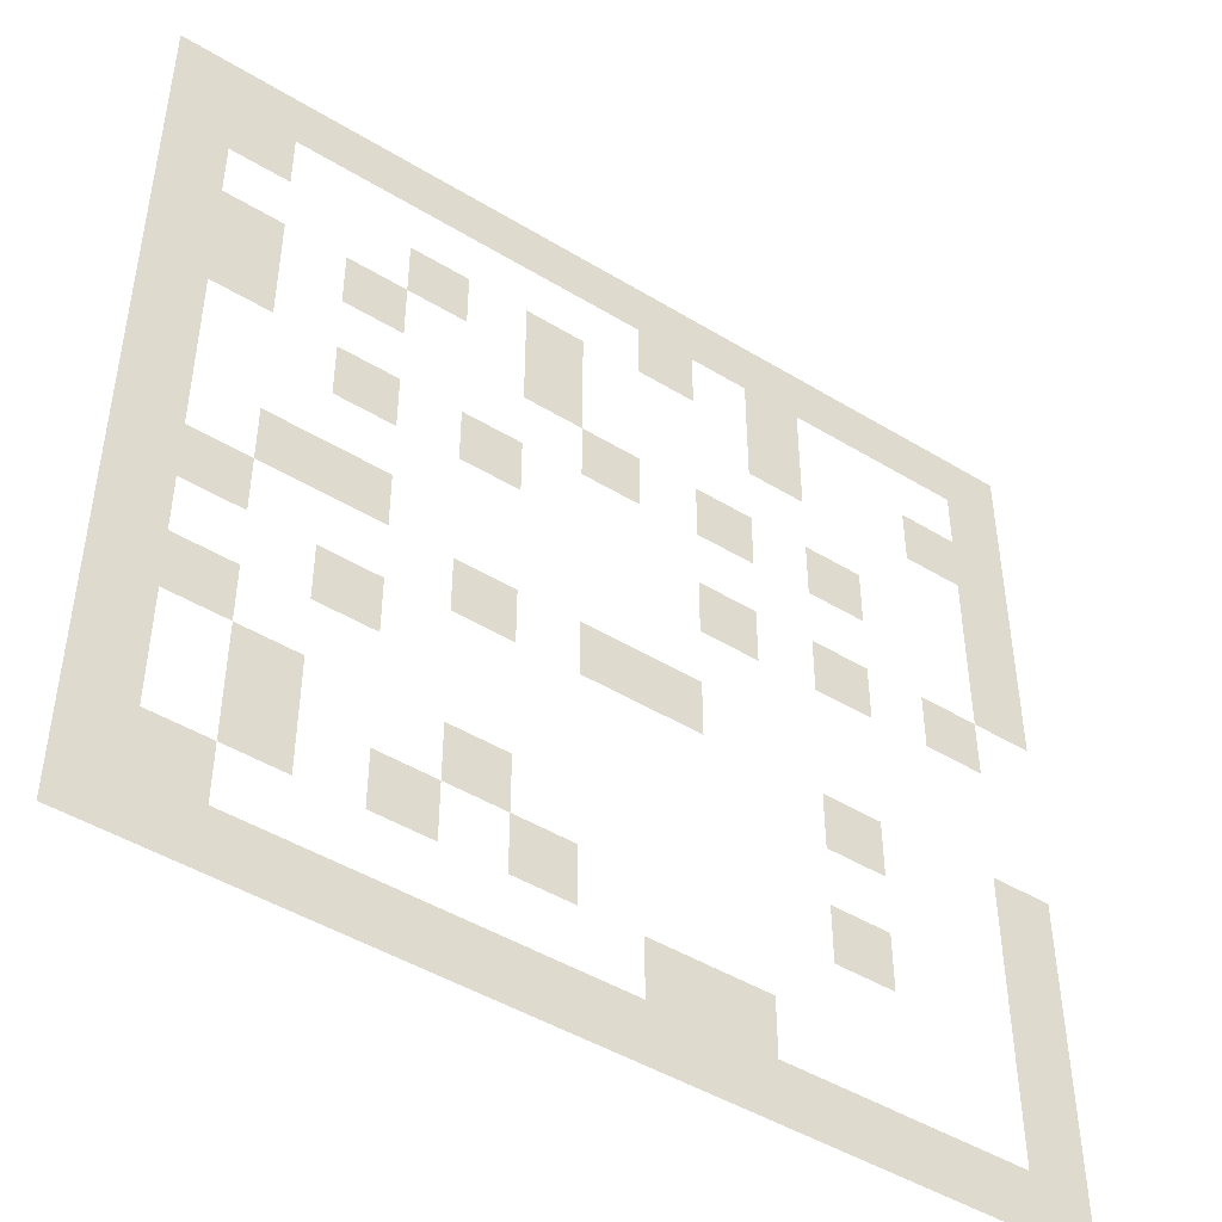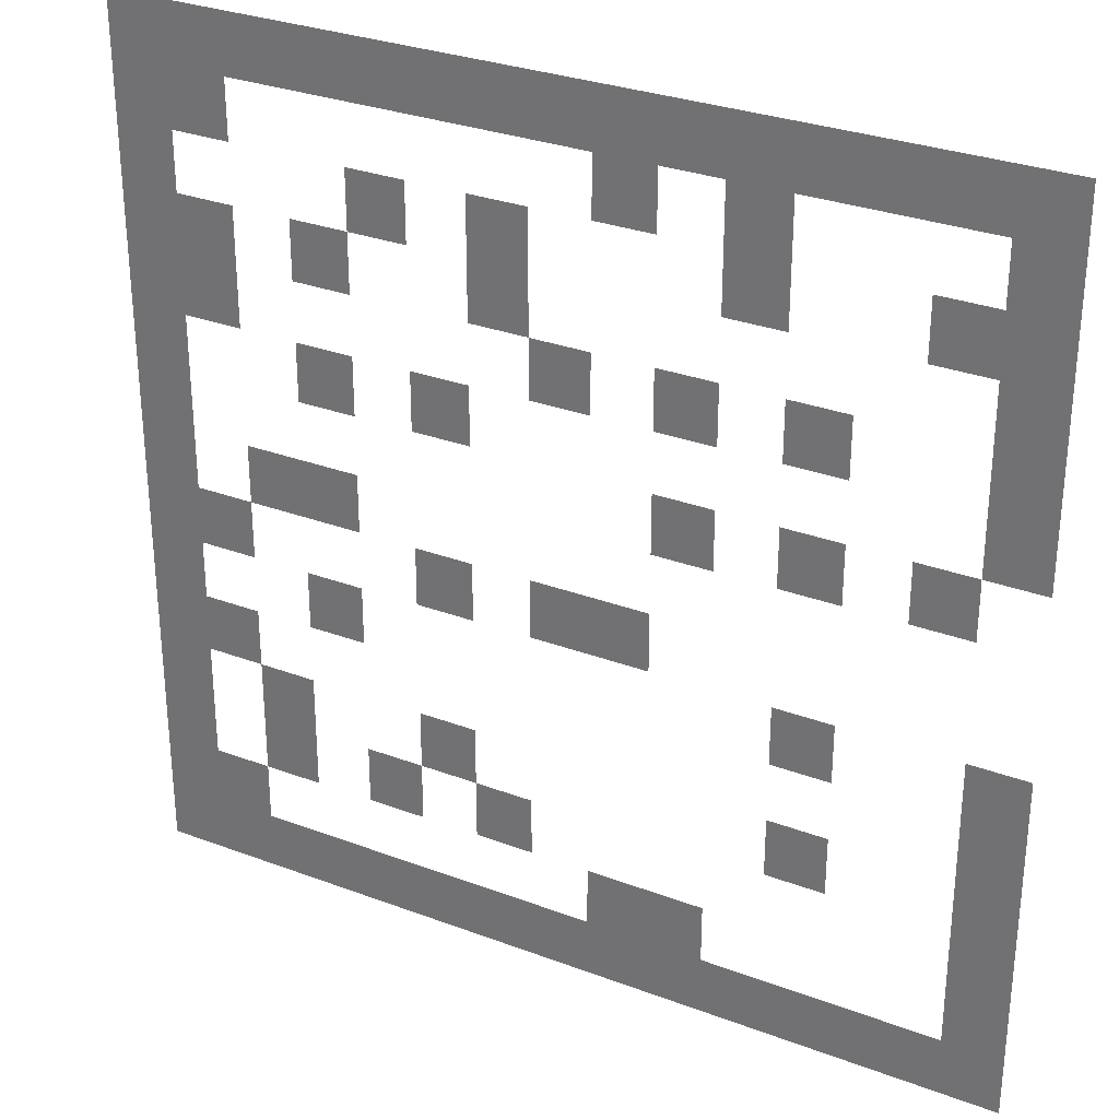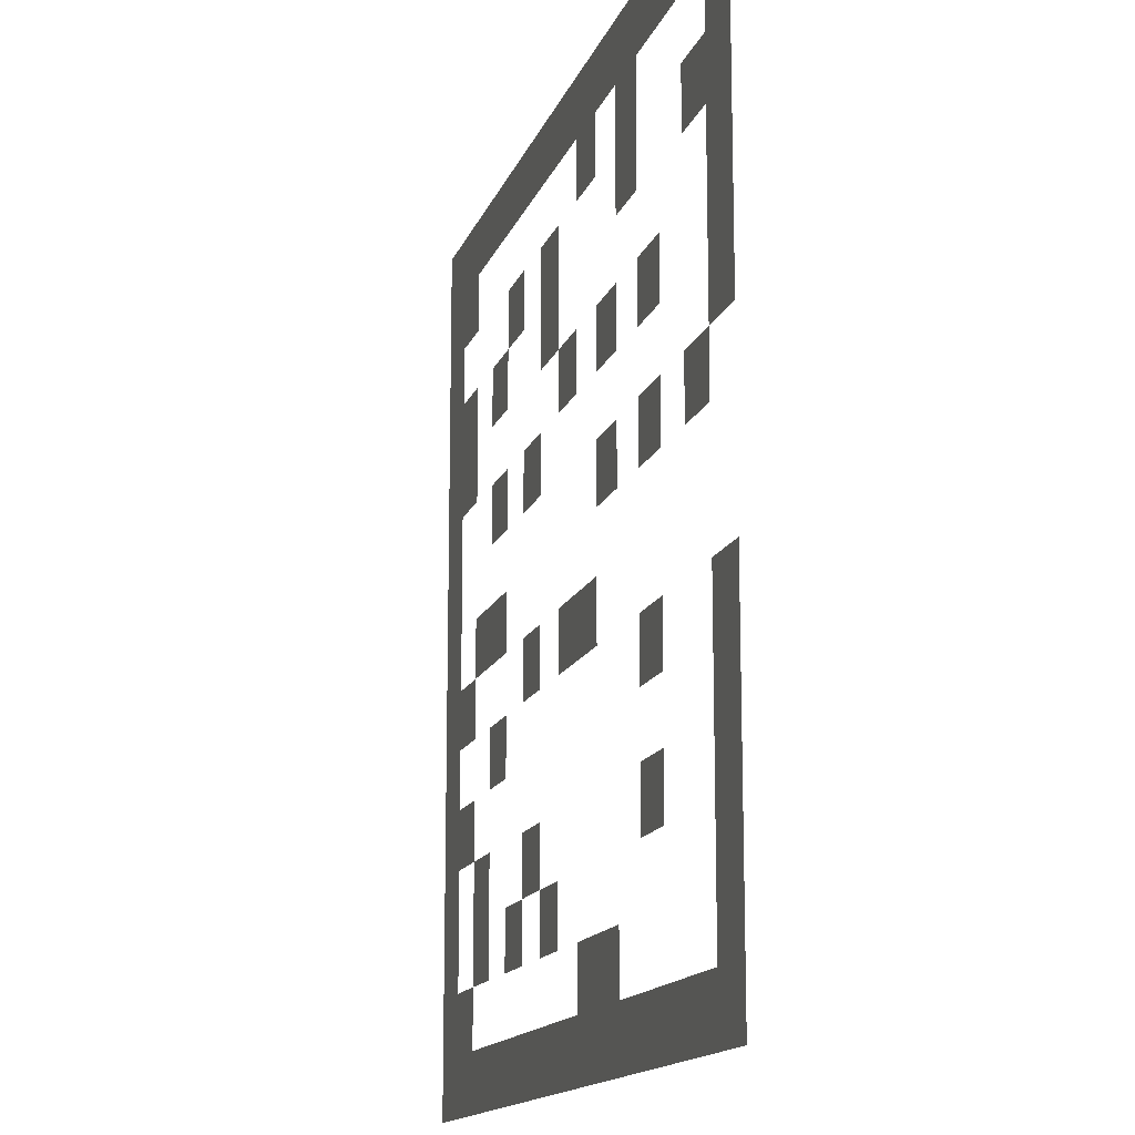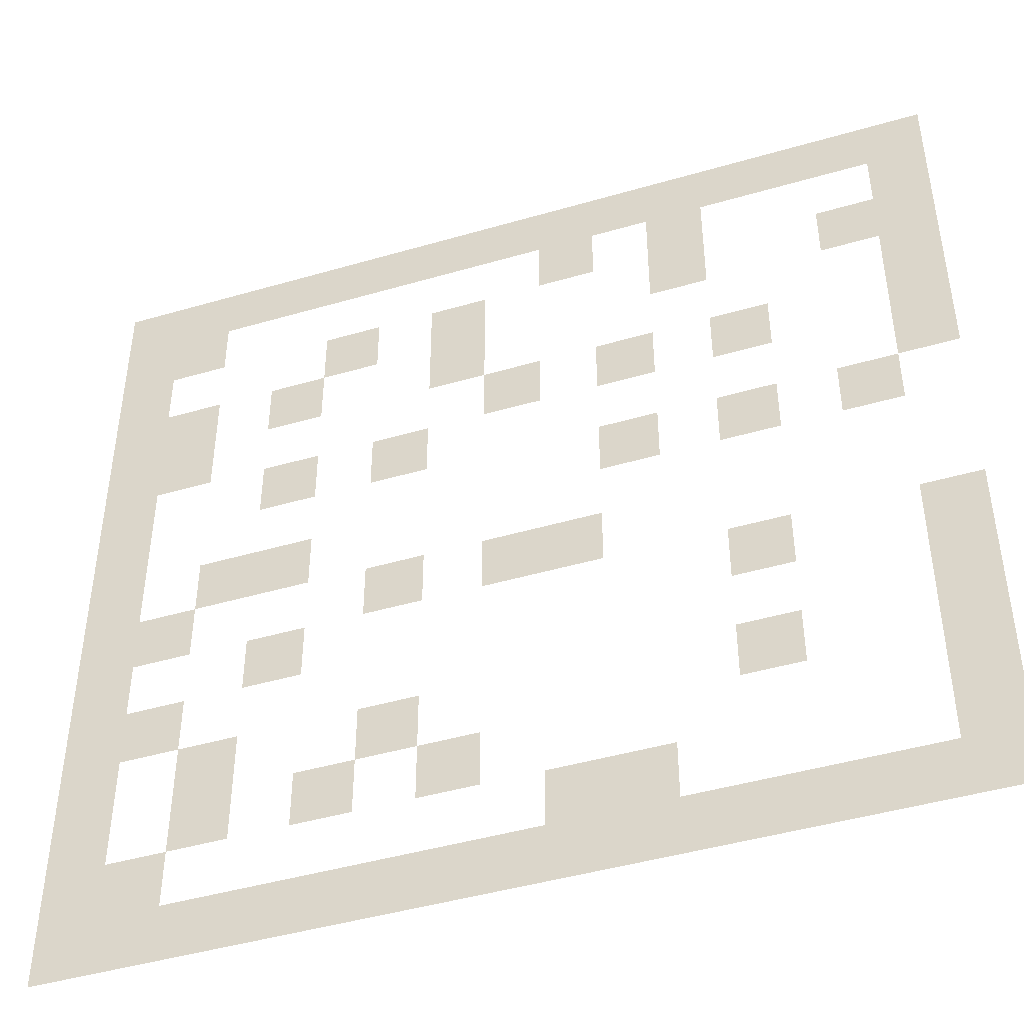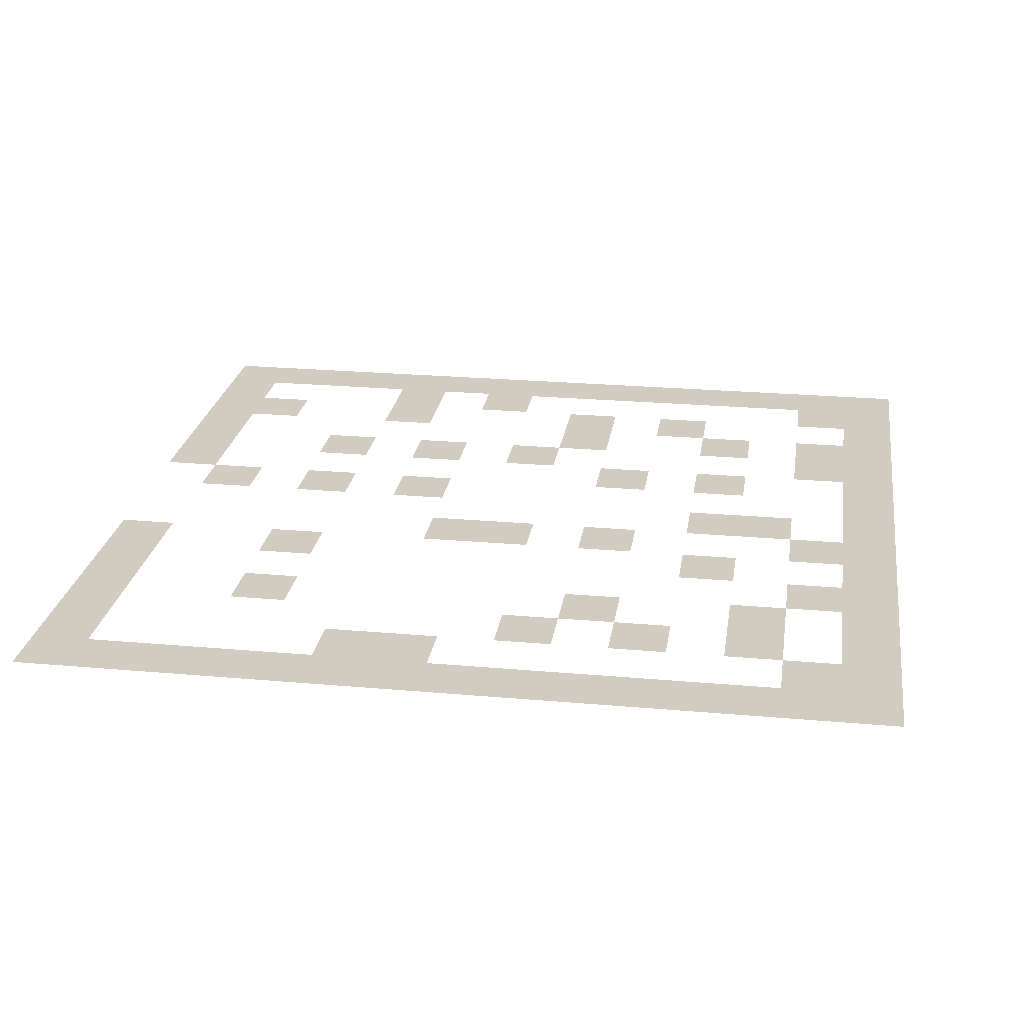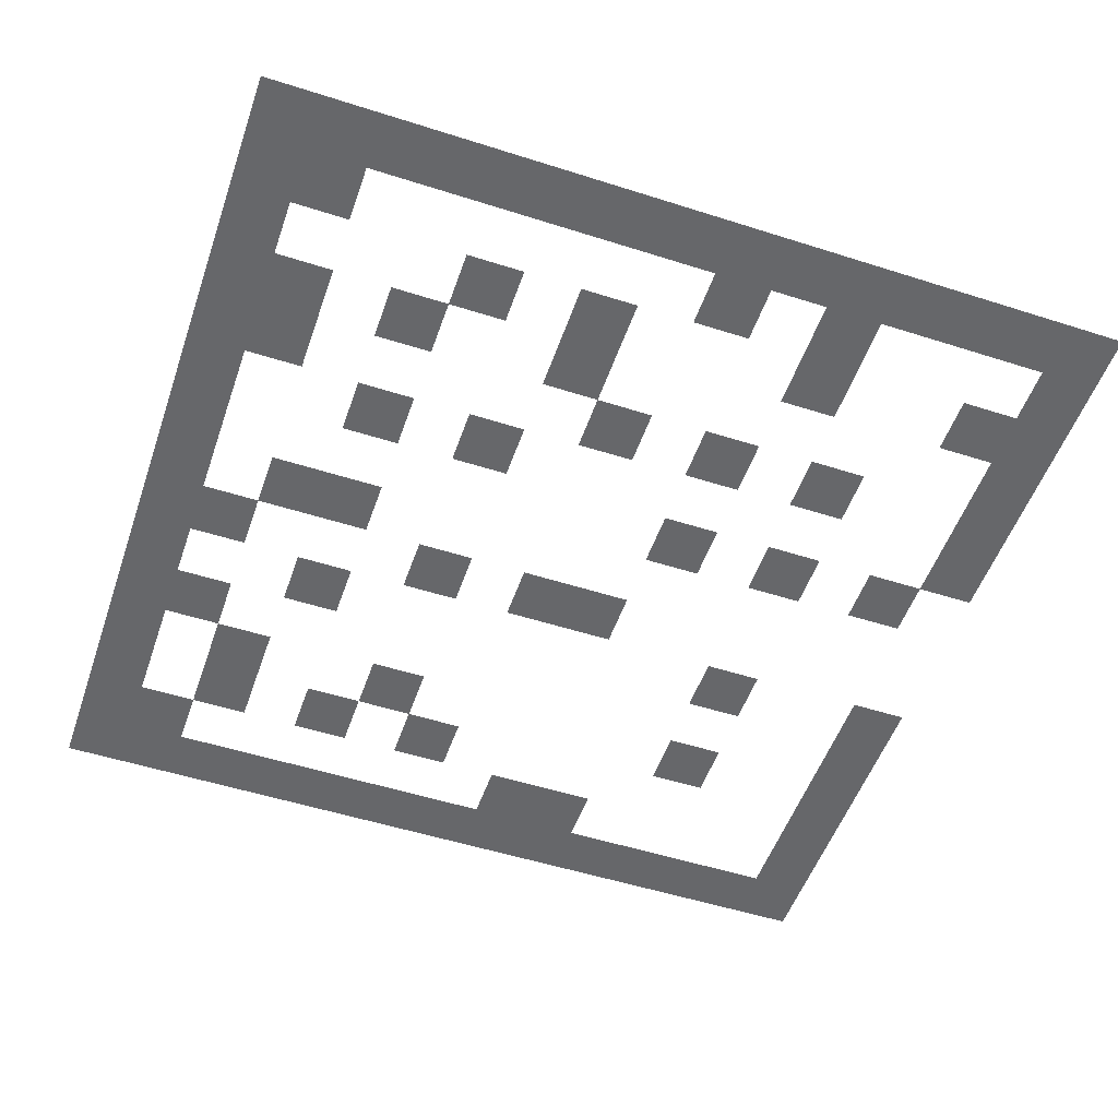
<metadata>
{"format":"obj","ext":"obj","renderer":"f3d","projection":"perspective","resolution":1024,"background":"white","views":[{"elev":-46.7,"azim":145.3,"up":"+Y"},{"elev":30.2,"azim":-151.3,"up":"+Y"},{"elev":-14.6,"azim":-105.8,"up":"+Y"},{"elev":-45.3,"azim":-161.4,"up":"+Y"},{"elev":23.9,"azim":8.5,"up":"+Z"},{"elev":-52.2,"azim":161.0,"up":"+Z"}]}
</metadata>
<code>
v -224 -240 0
v -240 -240 0
v -240 -224 0
v -224 -224 0
v -208 -240 0
v -224 -240 0
v -224 -224 0
v -208 -224 0
v -192 -240 0
v -208 -240 0
v -208 -224 0
v -192 -224 0
v -176 -240 0
v -192 -240 0
v -192 -224 0
v -176 -224 0
v -160 -240 0
v -176 -240 0
v -176 -224 0
v -160 -224 0
v -144 -240 0
v -160 -240 0
v -160 -224 0
v -144 -224 0
v -128 -240 0
v -144 -240 0
v -144 -224 0
v -128 -224 0
v -112 -240 0
v -128 -240 0
v -128 -224 0
v -112 -224 0
v -96 -240 0
v -112 -240 0
v -112 -224 0
v -96 -224 0
v -80 -240 0
v -96 -240 0
v -96 -224 0
v -80 -224 0
v -64 -240 0
v -80 -240 0
v -80 -224 0
v -64 -224 0
v -48 -240 0
v -64 -240 0
v -64 -224 0
v -48 -224 0
v -32 -240 0
v -48 -240 0
v -48 -224 0
v -32 -224 0
v -16 -240 0
v -32 -240 0
v -32 -224 0
v -16 -224 0
v 0 -240 0
v -16 -240 0
v -16 -224 0
v 0 -224 0
v -224 -224 0
v -240 -224 0
v -240 -208 0
v -224 -208 0
v -144 -224 0
v -160 -224 0
v -160 -208 0
v -144 -208 0
v -128 -224 0
v -144 -224 0
v -144 -208 0
v -128 -208 0
v -16 -224 0
v -32 -224 0
v -32 -208 0
v -16 -208 0
v 0 -224 0
v -16 -224 0
v -16 -208 0
v 0 -208 0
v -224 -208 0
v -240 -208 0
v -240 -192 0
v -224 -192 0
v -96 -208 0
v -112 -208 0
v -112 -192 0
v -96 -192 0
v -64 -208 0
v -80 -208 0
v -80 -192 0
v -64 -192 0
v -32 -208 0
v -48 -208 0
v -48 -192 0
v -32 -192 0
v 0 -208 0
v -16 -208 0
v -16 -192 0
v 0 -192 0
v -224 -192 0
v -240 -192 0
v -240 -176 0
v -224 -176 0
v -176 -192 0
v -192 -192 0
v -192 -176 0
v -176 -176 0
v -80 -192 0
v -96 -192 0
v -96 -176 0
v -80 -176 0
v -32 -192 0
v -48 -192 0
v -48 -176 0
v -32 -176 0
v 0 -192 0
v -16 -192 0
v -16 -176 0
v 0 -176 0
v -224 -176 0
v -240 -176 0
v -240 -160 0
v -224 -160 0
v -16 -176 0
v -32 -176 0
v -32 -160 0
v -16 -160 0
v 0 -176 0
v -16 -176 0
v -16 -160 0
v 0 -160 0
v -224 -160 0
v -240 -160 0
v -240 -144 0
v -224 -144 0
v -176 -160 0
v -192 -160 0
v -192 -144 0
v -176 -144 0
v -48 -160 0
v -64 -160 0
v -64 -144 0
v -48 -144 0
v 0 -160 0
v -16 -160 0
v -16 -144 0
v 0 -144 0
v -128 -144 0
v -144 -144 0
v -144 -128 0
v -128 -128 0
v -112 -144 0
v -128 -144 0
v -128 -128 0
v -112 -128 0
v -80 -144 0
v -96 -144 0
v -96 -128 0
v -80 -128 0
v -16 -144 0
v -32 -144 0
v -32 -128 0
v -16 -128 0
v 0 -144 0
v -16 -144 0
v -16 -128 0
v 0 -128 0
v -48 -128 0
v -64 -128 0
v -64 -112 0
v -48 -112 0
v -32 -128 0
v -48 -128 0
v -48 -112 0
v -32 -112 0
v 0 -128 0
v -16 -128 0
v -16 -112 0
v 0 -112 0
v -208 -112 0
v -224 -112 0
v -224 -96 0
v -208 -96 0
v -176 -112 0
v -192 -112 0
v -192 -96 0
v -176 -96 0
v -144 -112 0
v -160 -112 0
v -160 -96 0
v -144 -96 0
v 0 -112 0
v -16 -112 0
v -16 -96 0
v 0 -96 0
v -224 -96 0
v -240 -96 0
v -240 -80 0
v -224 -80 0
v -80 -96 0
v -96 -96 0
v -96 -80 0
v -80 -80 0
v -48 -96 0
v -64 -96 0
v -64 -80 0
v -48 -80 0
v 0 -96 0
v -16 -96 0
v -16 -80 0
v 0 -80 0
v -224 -80 0
v -240 -80 0
v -240 -64 0
v -224 -64 0
v -176 -80 0
v -192 -80 0
v -192 -64 0
v -176 -64 0
v -144 -80 0
v -160 -80 0
v -160 -64 0
v -144 -64 0
v -112 -80 0
v -128 -80 0
v -128 -64 0
v -112 -64 0
v -16 -80 0
v -32 -80 0
v -32 -64 0
v -16 -64 0
v 0 -80 0
v -16 -80 0
v -16 -64 0
v 0 -64 0
v -224 -64 0
v -240 -64 0
v -240 -48 0
v -224 -48 0
v -96 -64 0
v -112 -64 0
v -112 -48 0
v -96 -48 0
v -48 -64 0
v -64 -64 0
v -64 -48 0
v -48 -48 0
v -16 -64 0
v -32 -64 0
v -32 -48 0
v -16 -48 0
v 0 -64 0
v -16 -64 0
v -16 -48 0
v 0 -48 0
v -224 -48 0
v -240 -48 0
v -240 -32 0
v -224 -32 0
v -208 -48 0
v -224 -48 0
v -224 -32 0
v -208 -32 0
v -160 -48 0
v -176 -48 0
v -176 -32 0
v -160 -32 0
v -96 -48 0
v -112 -48 0
v -112 -32 0
v -96 -32 0
v -64 -48 0
v -80 -48 0
v -80 -32 0
v -64 -32 0
v 0 -48 0
v -16 -48 0
v -16 -32 0
v 0 -32 0
v -224 -32 0
v -240 -32 0
v -240 -16 0
v -224 -16 0
v -160 -32 0
v -176 -32 0
v -176 -16 0
v -160 -16 0
v -128 -32 0
v -144 -32 0
v -144 -16 0
v -128 -16 0
v -16 -32 0
v -32 -32 0
v -32 -16 0
v -16 -16 0
v 0 -32 0
v -16 -32 0
v -16 -16 0
v 0 -16 0
v -224 -16 0
v -240 -16 0
v -240 0 0
v -224 0 0
v -208 -16 0
v -224 -16 0
v -224 0 0
v -208 0 0
v -192 -16 0
v -208 -16 0
v -208 0 0
v -192 0 0
v -176 -16 0
v -192 -16 0
v -192 0 0
v -176 0 0
v -160 -16 0
v -176 -16 0
v -176 0 0
v -160 0 0
v -144 -16 0
v -160 -16 0
v -160 0 0
v -144 0 0
v -128 -16 0
v -144 -16 0
v -144 0 0
v -128 0 0
v -112 -16 0
v -128 -16 0
v -128 0 0
v -112 0 0
v -96 -16 0
v -112 -16 0
v -112 0 0
v -96 0 0
v -80 -16 0
v -96 -16 0
v -96 0 0
v -80 0 0
v -64 -16 0
v -80 -16 0
v -80 0 0
v -64 0 0
v -48 -16 0
v -64 -16 0
v -64 0 0
v -48 0 0
v -32 -16 0
v -48 -16 0
v -48 0 0
v -32 0 0
v -16 -16 0
v -32 -16 0
v -32 0 0
v -16 0 0
v 0 -16 0
v -16 -16 0
v -16 0 0
v 0 0 0
g slum_path_mesh_0002
f 1 2 3 4
f 5 6 7 8
f 9 10 11 12
f 13 14 15 16
f 17 18 19 20
f 21 22 23 24
f 25 26 27 28
f 29 30 31 32
f 33 34 35 36
f 37 38 39 40
f 41 42 43 44
f 45 46 47 48
f 49 50 51 52
f 53 54 55 56
f 57 58 59 60
f 61 62 63 64
f 65 66 67 68
f 69 70 71 72
f 73 74 75 76
f 77 78 79 80
f 81 82 83 84
f 85 86 87 88
f 89 90 91 92
f 93 94 95 96
f 97 98 99 100
f 101 102 103 104
f 105 106 107 108
f 109 110 111 112
f 113 114 115 116
f 117 118 119 120
f 121 122 123 124
f 125 126 127 128
f 129 130 131 132
f 133 134 135 136
f 137 138 139 140
f 141 142 143 144
f 145 146 147 148
f 149 150 151 152
f 153 154 155 156
f 157 158 159 160
f 161 162 163 164
f 165 166 167 168
f 169 170 171 172
f 173 174 175 176
f 177 178 179 180
f 181 182 183 184
f 185 186 187 188
f 189 190 191 192
f 193 194 195 196
f 197 198 199 200
f 201 202 203 204
f 205 206 207 208
f 209 210 211 212
f 213 214 215 216
f 217 218 219 220
f 221 222 223 224
f 225 226 227 228
f 229 230 231 232
f 233 234 235 236
f 237 238 239 240
f 241 242 243 244
f 245 246 247 248
f 249 250 251 252
f 253 254 255 256
f 257 258 259 260
f 261 262 263 264
f 265 266 267 268
f 269 270 271 272
f 273 274 275 276
f 277 278 279 280
f 281 282 283 284
f 285 286 287 288
f 289 290 291 292
f 293 294 295 296
f 297 298 299 300
f 301 302 303 304
f 305 306 307 308
f 309 310 311 312
f 313 314 315 316
f 317 318 319 320
f 321 322 323 324
f 325 326 327 328
f 329 330 331 332
f 333 334 335 336
f 337 338 339 340
f 341 342 343 344
f 345 346 347 348
f 349 350 351 352
f 353 354 355 356
f 357 358 359 360

</code>
